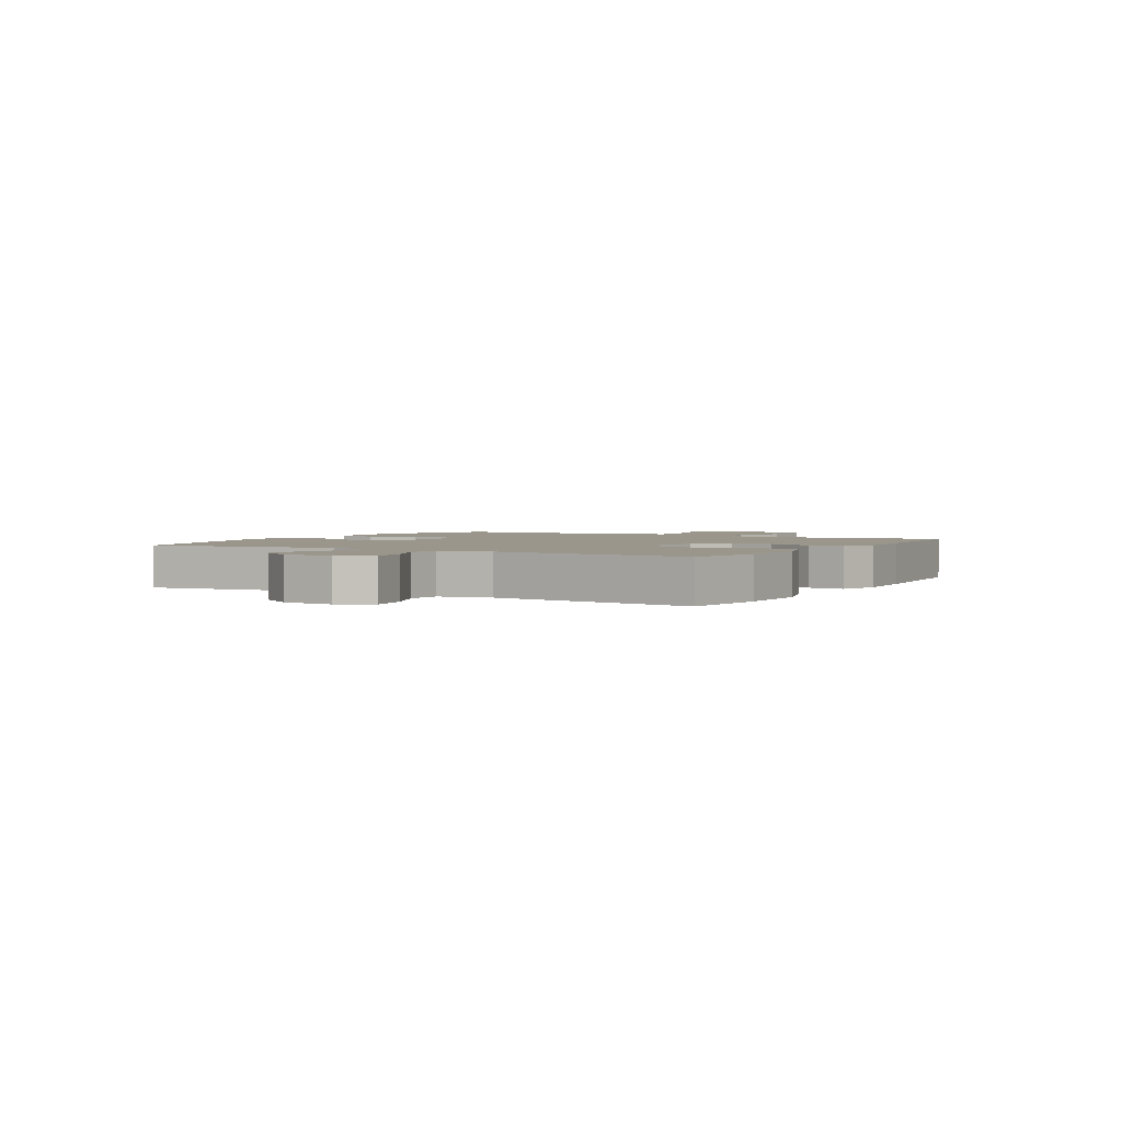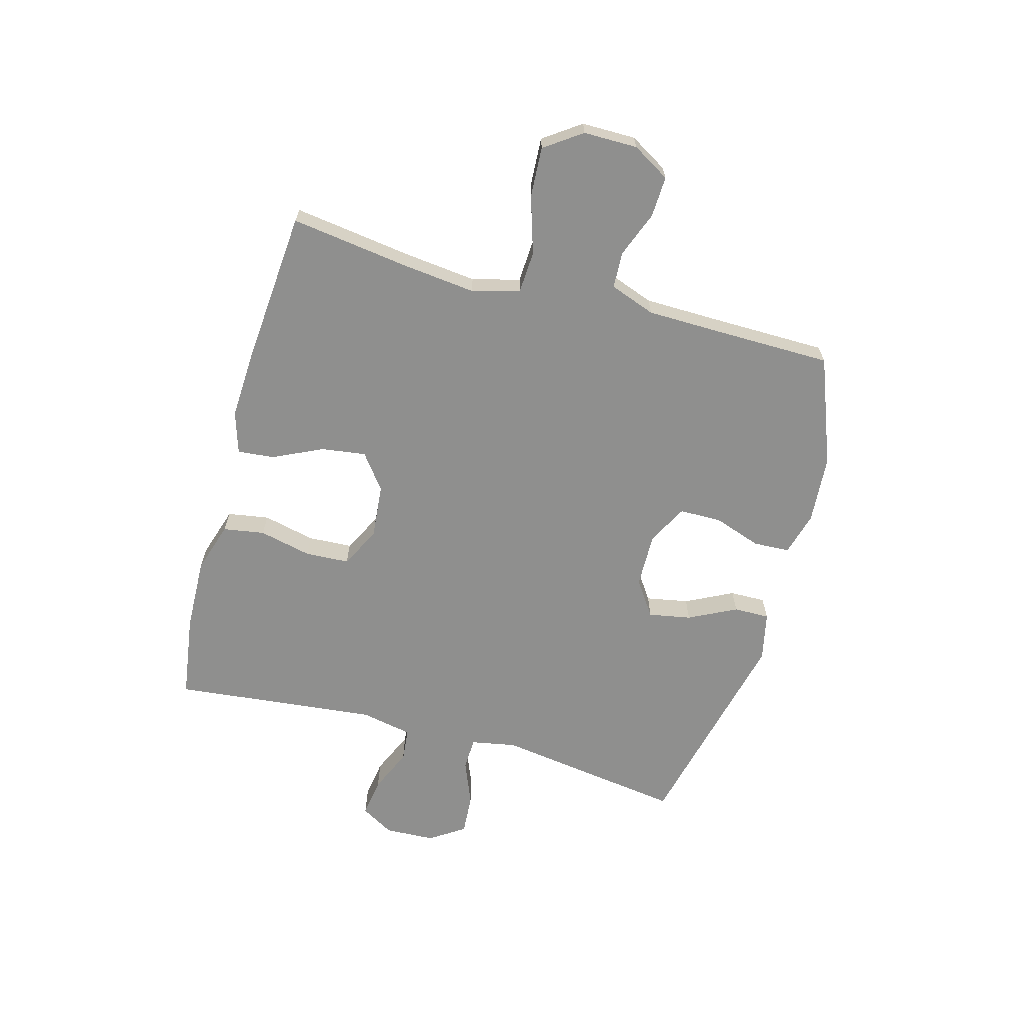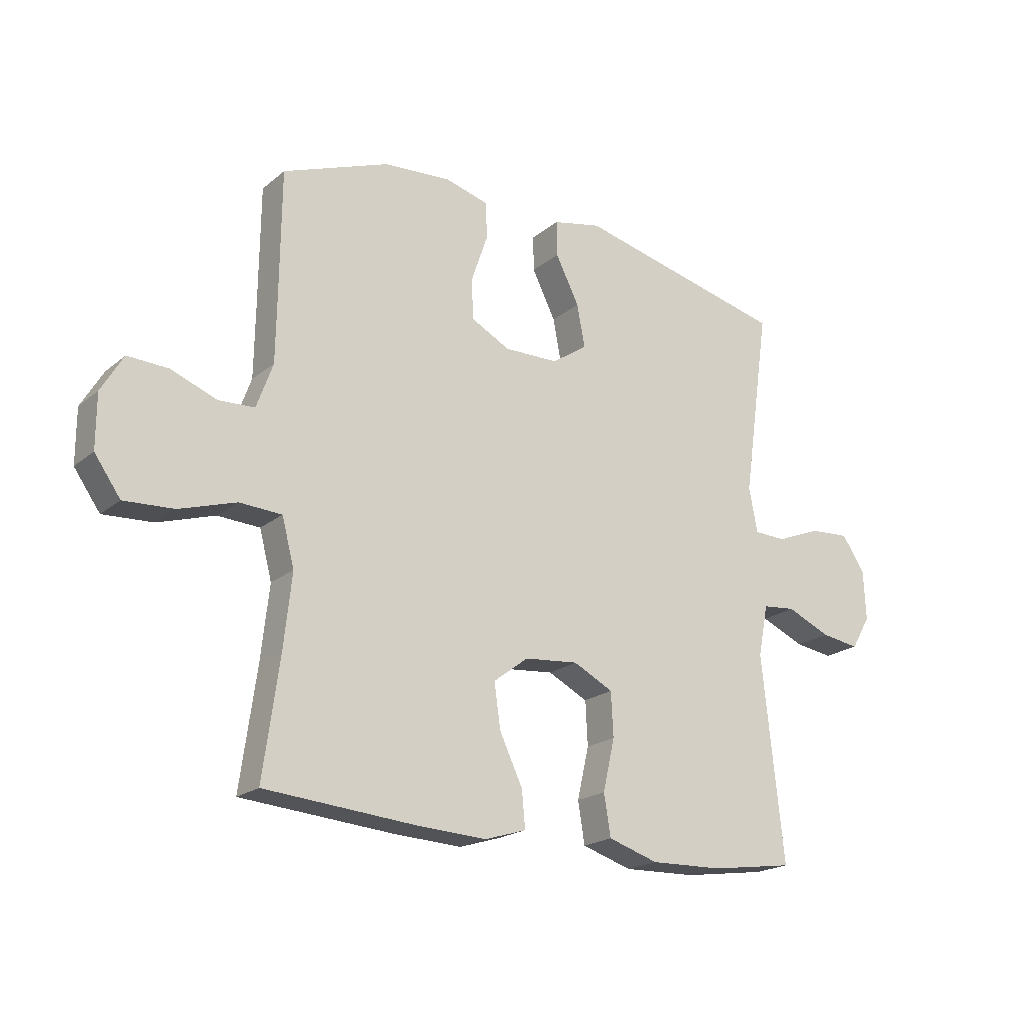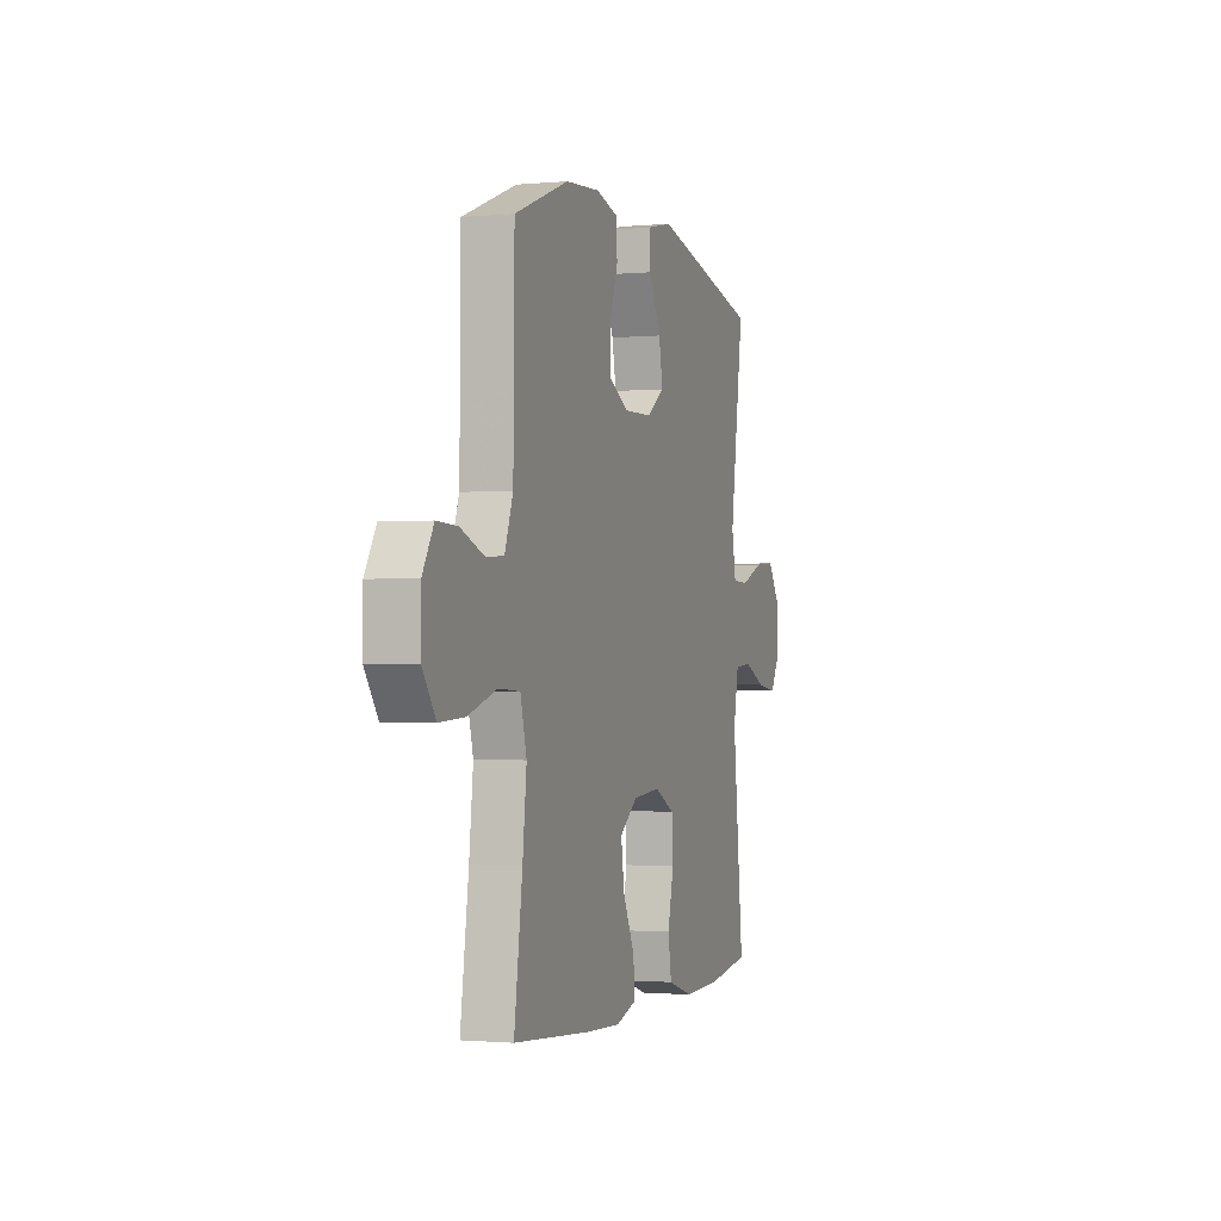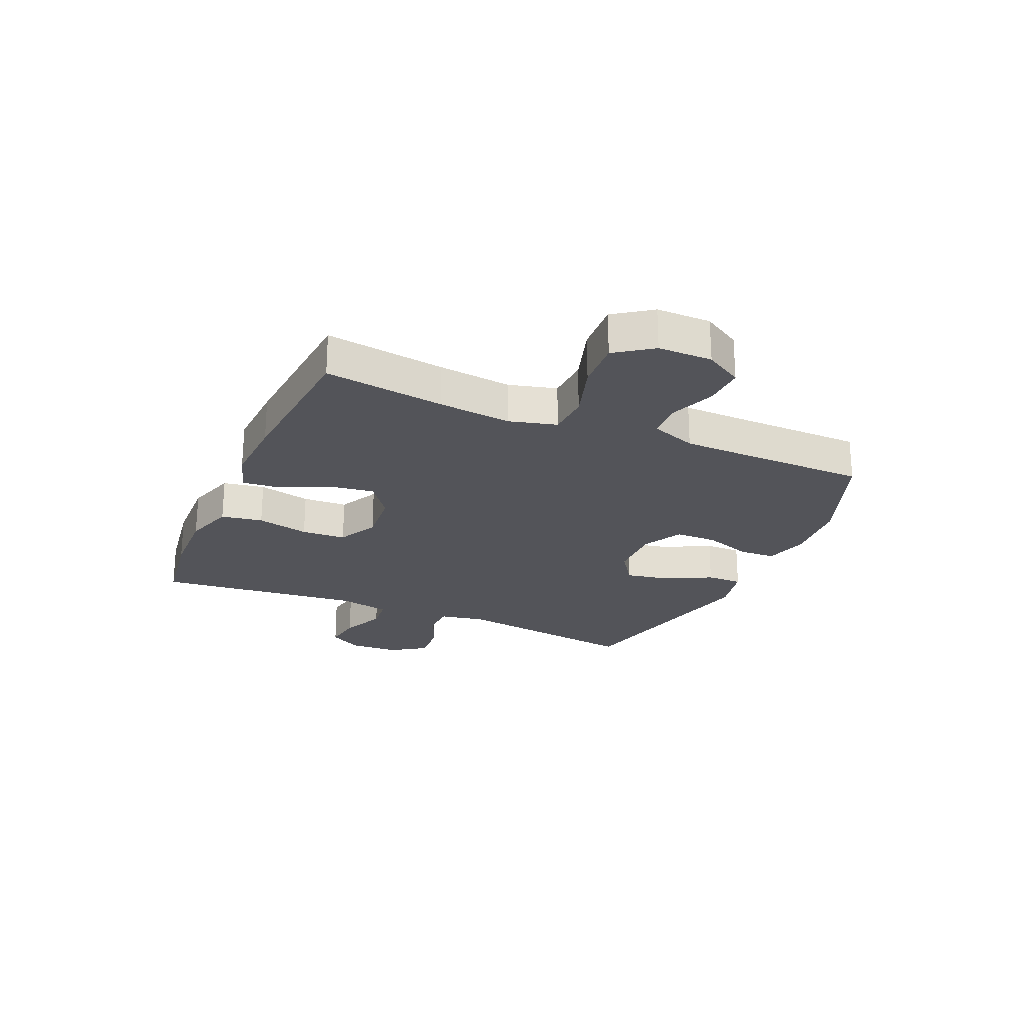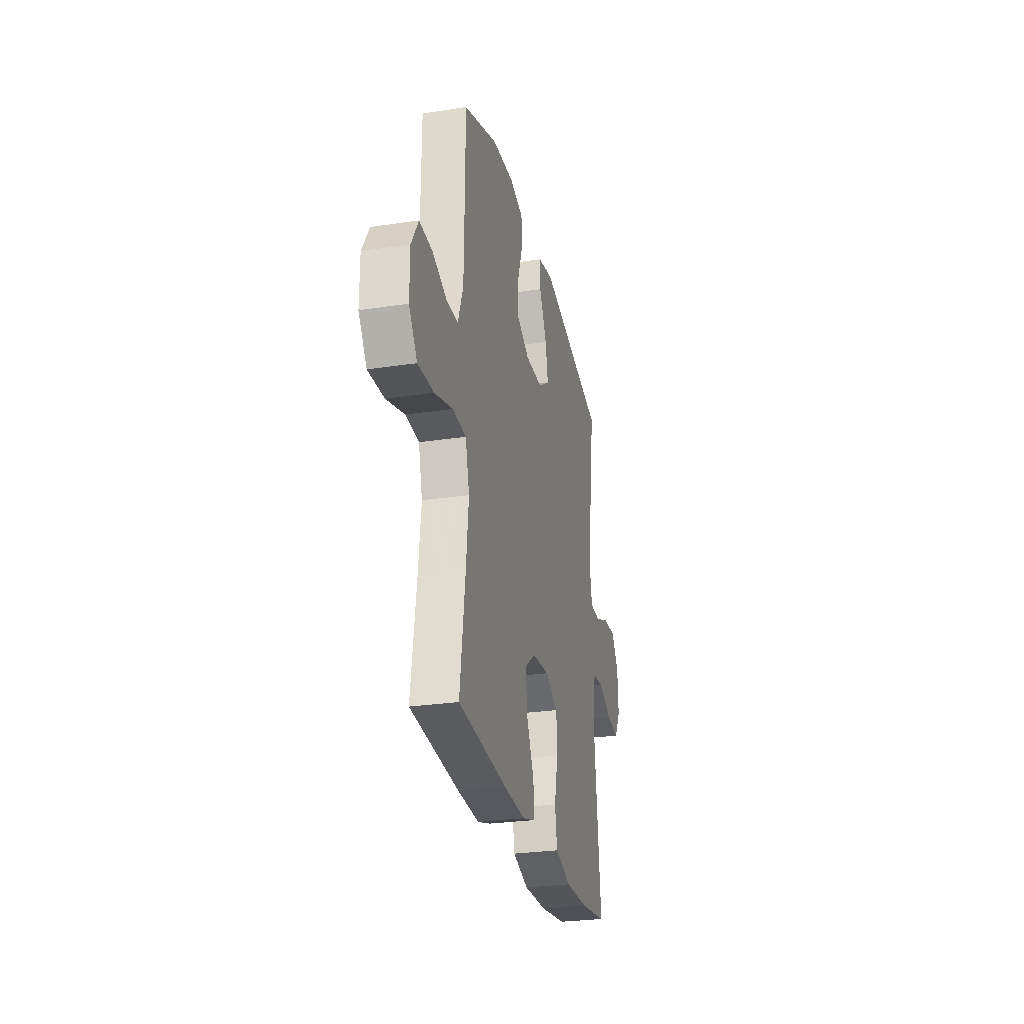
<metadata>
{"format":"obj","ext":"obj","renderer":"f3d","projection":"perspective","resolution":1024,"background":"white","views":[{"elev":2.3,"azim":120.2,"up":"+Y"},{"elev":-65.3,"azim":-105.4,"up":"+Y"},{"elev":-20.2,"azim":-34.7,"up":"+Z"},{"elev":-1.3,"azim":-71.3,"up":"+Z"},{"elev":-23.7,"azim":-113.5,"up":"+Y"},{"elev":-27.6,"azim":-76.9,"up":"+Z"}]}
</metadata>
<code>
v 0.5 0.07 0.5
v 0.452 0.07 0.166
v 0.467 0.07 0.087
v 0.524 0.07 0.085
v 0.603 0.07 0.117
v 0.675 0.07 0.122
v 0.716 0.07 0.061
v 0.72 0.07 -0.028
v 0.686 0.07 -0.086
v 0.617 0.07 -0.076
v 0.539 0.07 -0.042
v 0.48 0.07 -0.048
v 0.462 0.07 -0.139
v 0.5 0.07 -0.5
v 0.35 0.07 -0.522
v 0.221 0.07 -0.526
v 0.132 0.07 -0.498
v 0.12 0.07 -0.425
v 0.141 0.07 -0.333
v 0.137 0.07 -0.255
v 0.066 0.07 -0.219
v -0.03 0.07 -0.228
v -0.092 0.07 -0.275
v -0.081 0.07 -0.354
v -0.04 0.07 -0.44
v -0.034 0.07 -0.505
v -0.108 0.07 -0.528
v -0.23 0.07 -0.522
v -0.5 0.07 -0.5
v -0.471 0.07 -0.29
v -0.457 0.07 -0.162
v -0.479 0.07 -0.078
v -0.554 0.07 -0.074
v -0.655 0.07 -0.106
v -0.743 0.07 -0.111
v -0.789 0.07 -0.046
v -0.789 0.07 0.049
v -0.75 0.07 0.115
v -0.678 0.07 0.112
v -0.597 0.07 0.081
v -0.533 0.07 0.084
v -0.504 0.07 0.164
v -0.502 0.07 0.288
v -0.5 0.07 0.5
v -0.31 0.07 0.573
v -0.19 0.07 0.582
v -0.113 0.07 0.561
v -0.11 0.07 0.497
v -0.139 0.07 0.413
v -0.138 0.07 0.339
v -0.068 0.07 0.302
v 0.029 0.07 0.304
v 0.092 0.07 0.347
v 0.078 0.07 0.422
v 0.036 0.07 0.506
v 0.035 0.07 0.569
v 0.122 0.07 0.588
v 0.5 0 0.5
v 0.452 0 0.166
v 0.467 0 0.087
v 0.524 0 0.085
v 0.603 0 0.117
v 0.675 0 0.122
v 0.716 0 0.061
v 0.72 0 -0.028
v 0.686 0 -0.086
v 0.617 0 -0.076
v 0.539 0 -0.042
v 0.48 0 -0.048
v 0.462 0 -0.139
v 0.5 0 -0.5
v 0.35 0 -0.522
v 0.221 0 -0.526
v 0.132 0 -0.498
v 0.12 0 -0.425
v 0.141 0 -0.333
v 0.137 0 -0.255
v 0.066 0 -0.219
v -0.03 0 -0.228
v -0.092 0 -0.275
v -0.081 0 -0.354
v -0.04 0 -0.44
v -0.034 0 -0.505
v -0.108 0 -0.528
v -0.23 0 -0.522
v -0.5 0 -0.5
v -0.471 0 -0.29
v -0.457 0 -0.162
v -0.479 0 -0.078
v -0.554 0 -0.074
v -0.655 0 -0.106
v -0.743 0 -0.111
v -0.789 0 -0.046
v -0.789 0 0.049
v -0.75 0 0.115
v -0.678 0 0.112
v -0.597 0 0.081
v -0.533 0 0.084
v -0.504 0 0.164
v -0.502 0 0.288
v -0.5 0 0.5
v -0.31 0 0.573
v -0.19 0 0.582
v -0.113 0 0.561
v -0.11 0 0.497
v -0.139 0 0.413
v -0.138 0 0.339
v -0.068 0 0.302
v 0.029 0 0.304
v 0.092 0 0.347
v 0.078 0 0.422
v 0.036 0 0.506
v 0.035 0 0.569
v 0.122 0 0.588
f 57 1 2
f 56 57 2
f 55 56 2
f 54 55 2
f 53 54 2 3
f 52 53 3
f 51 52 3
f 47 48 49
f 46 47 49
f 45 46 49
f 44 45 49
f 43 44 49
f 42 43 49 50
f 41 42 50 51
f 38 39 40
f 37 38 40
f 36 37 40
f 35 36 40
f 34 35 40
f 33 34 40
f 32 33 40 41
f 28 29 30
f 27 28 30
f 26 27 30
f 25 26 30
f 24 25 30
f 23 24 30 31
f 22 23 31 32
f 17 18 19
f 16 17 19
f 15 16 19
f 14 15 19
f 13 14 19
f 12 13 19 20
f 9 10 11
f 8 9 11
f 7 8 11
f 6 7 11
f 5 6 11
f 4 5 11
f 3 4 11 12
f 51 3 12
f 41 51 12
f 32 41 12
f 22 32 12
f 21 22 12
f 12 20 21
f 59 58 114
f 59 114 113
f 59 113 112
f 59 112 111
f 60 59 111 110
f 60 110 109
f 60 109 108
f 106 105 104
f 106 104 103
f 106 103 102
f 106 102 101
f 106 101 100
f 107 106 100 99
f 108 107 99 98
f 97 96 95
f 97 95 94
f 97 94 93
f 97 93 92
f 97 92 91
f 97 91 90
f 98 97 90 89
f 87 86 85
f 87 85 84
f 87 84 83
f 87 83 82
f 87 82 81
f 88 87 81 80
f 89 88 80 79
f 76 75 74
f 76 74 73
f 76 73 72
f 76 72 71
f 76 71 70
f 77 76 70 69
f 68 67 66
f 68 66 65
f 68 65 64
f 68 64 63
f 68 63 62
f 68 62 61
f 69 68 61 60
f 69 60 108
f 69 108 98
f 69 98 89
f 69 89 79
f 69 79 78
f 78 77 69
f 1 58 59 2
f 2 59 60 3
f 3 60 61 4
f 4 61 62 5
f 5 62 63 6
f 6 63 64 7
f 7 64 65 8
f 8 65 66 9
f 9 66 67 10
f 10 67 68 11
f 11 68 69 12
f 12 69 70 13
f 13 70 71 14
f 14 71 72 15
f 15 72 73 16
f 16 73 74 17
f 17 74 75 18
f 18 75 76 19
f 19 76 77 20
f 20 77 78 21
f 21 78 79 22
f 22 79 80 23
f 23 80 81 24
f 24 81 82 25
f 25 82 83 26
f 26 83 84 27
f 27 84 85 28
f 28 85 86 29
f 29 86 87 30
f 30 87 88 31
f 31 88 89 32
f 32 89 90 33
f 33 90 91 34
f 34 91 92 35
f 35 92 93 36
f 36 93 94 37
f 37 94 95 38
f 38 95 96 39
f 39 96 97 40
f 40 97 98 41
f 41 98 99 42
f 42 99 100 43
f 43 100 101 44
f 44 101 102 45
f 45 102 103 46
f 46 103 104 47
f 47 104 105 48
f 48 105 106 49
f 49 106 107 50
f 50 107 108 51
f 51 108 109 52
f 52 109 110 53
f 53 110 111 54
f 54 111 112 55
f 55 112 113 56
f 56 113 114 57
f 57 114 58 1

</code>
